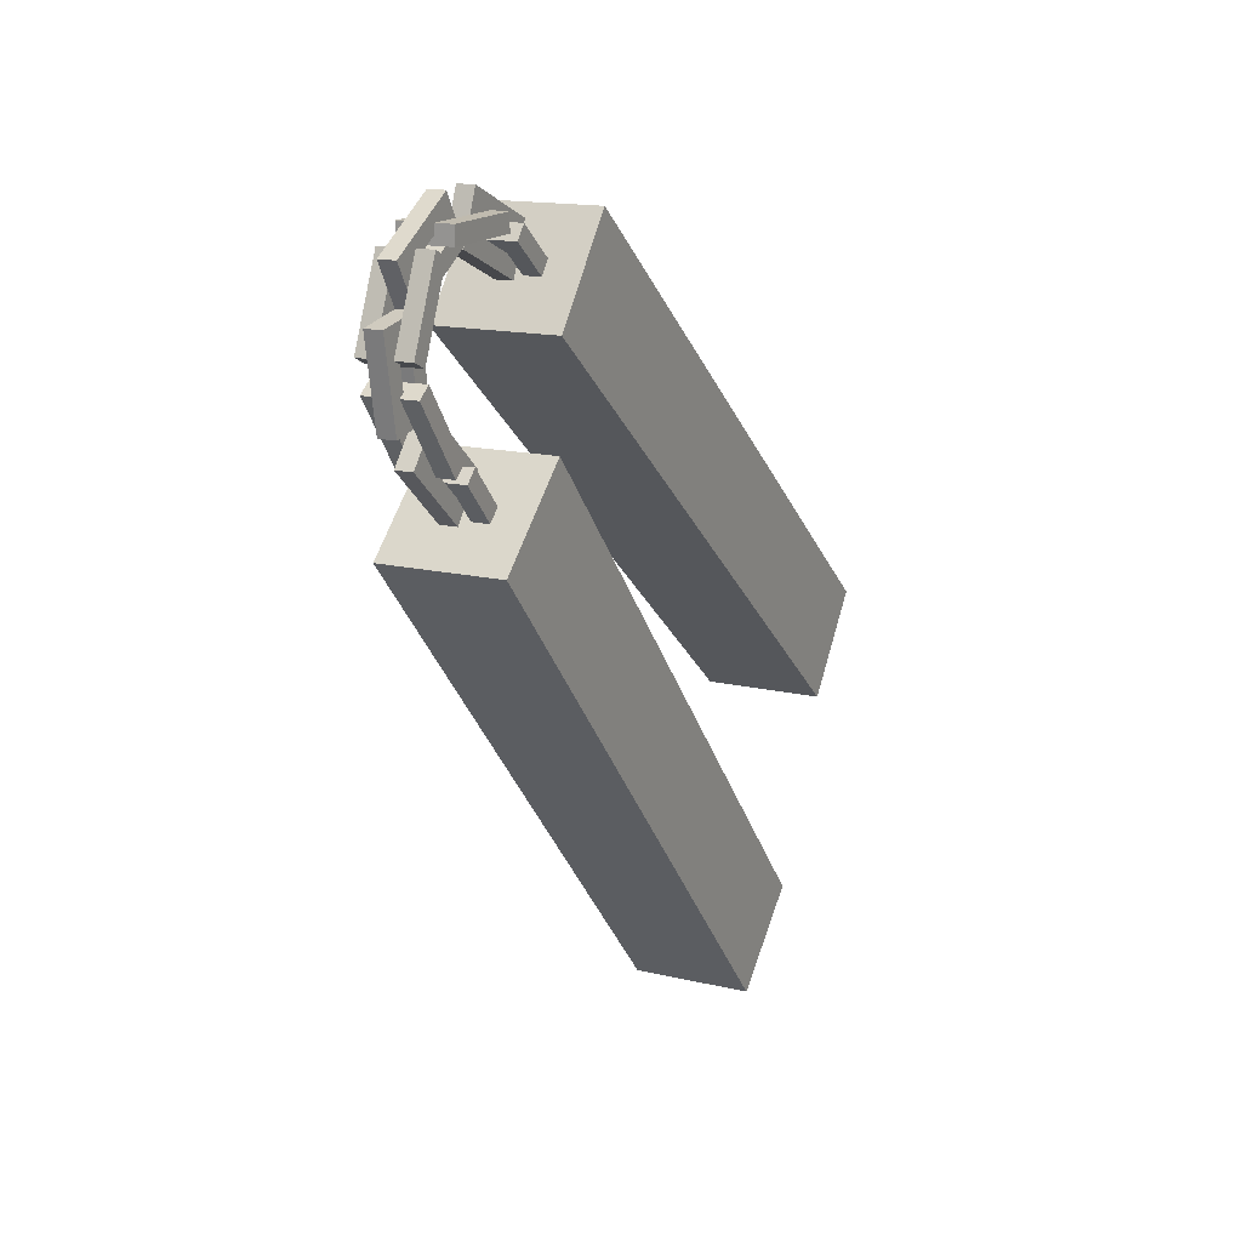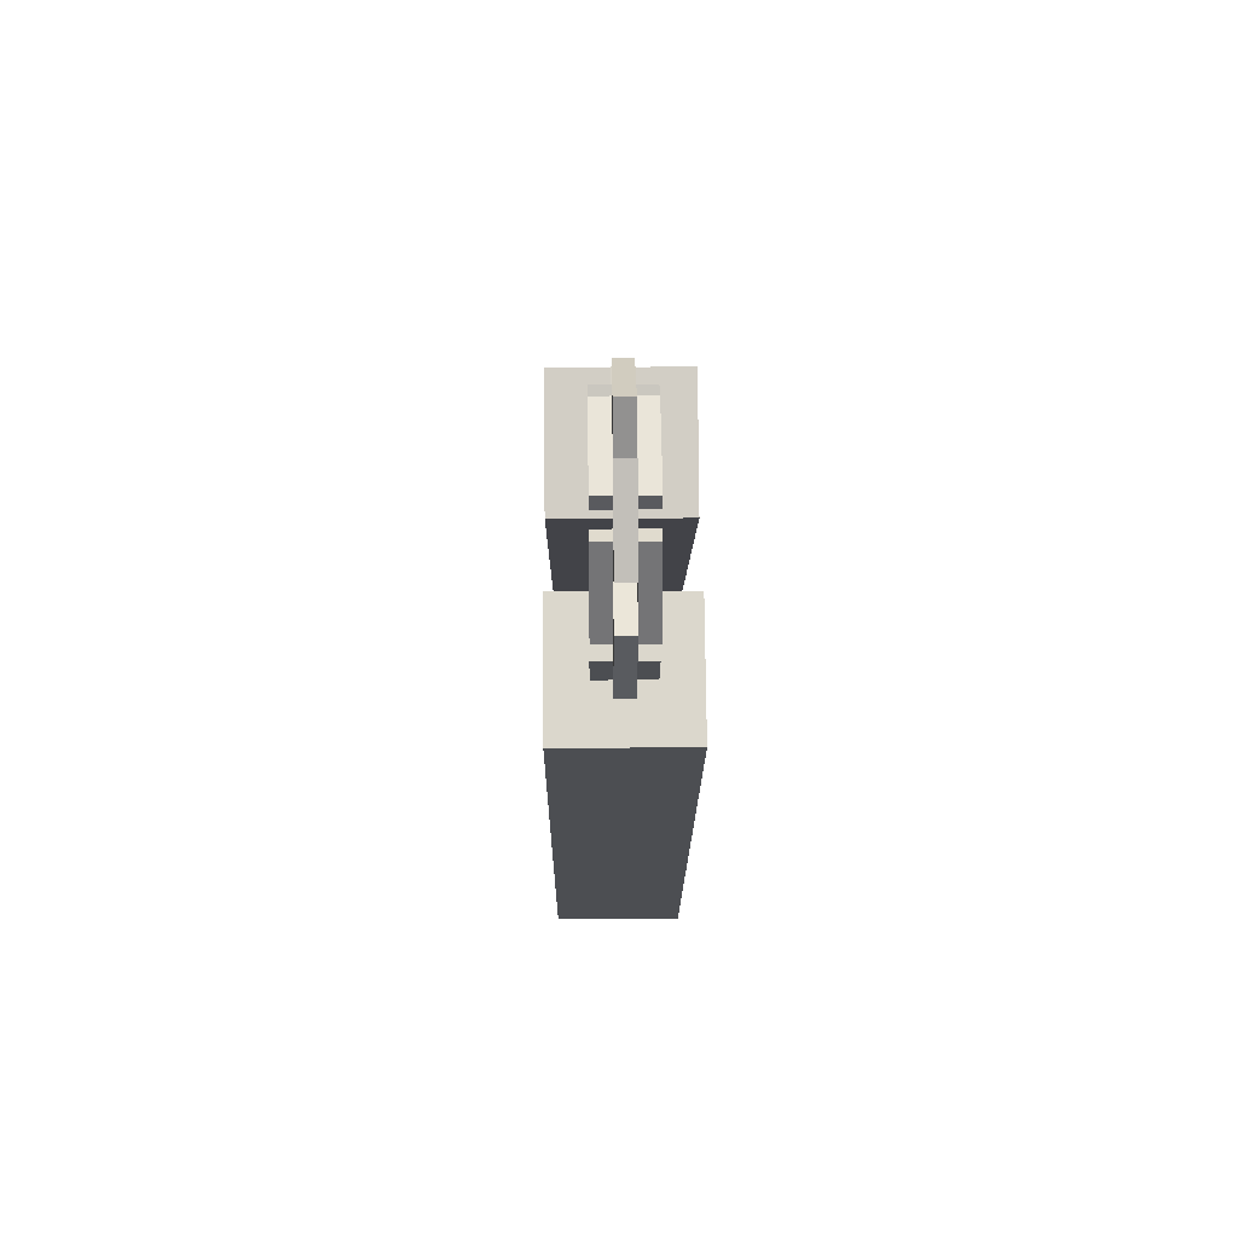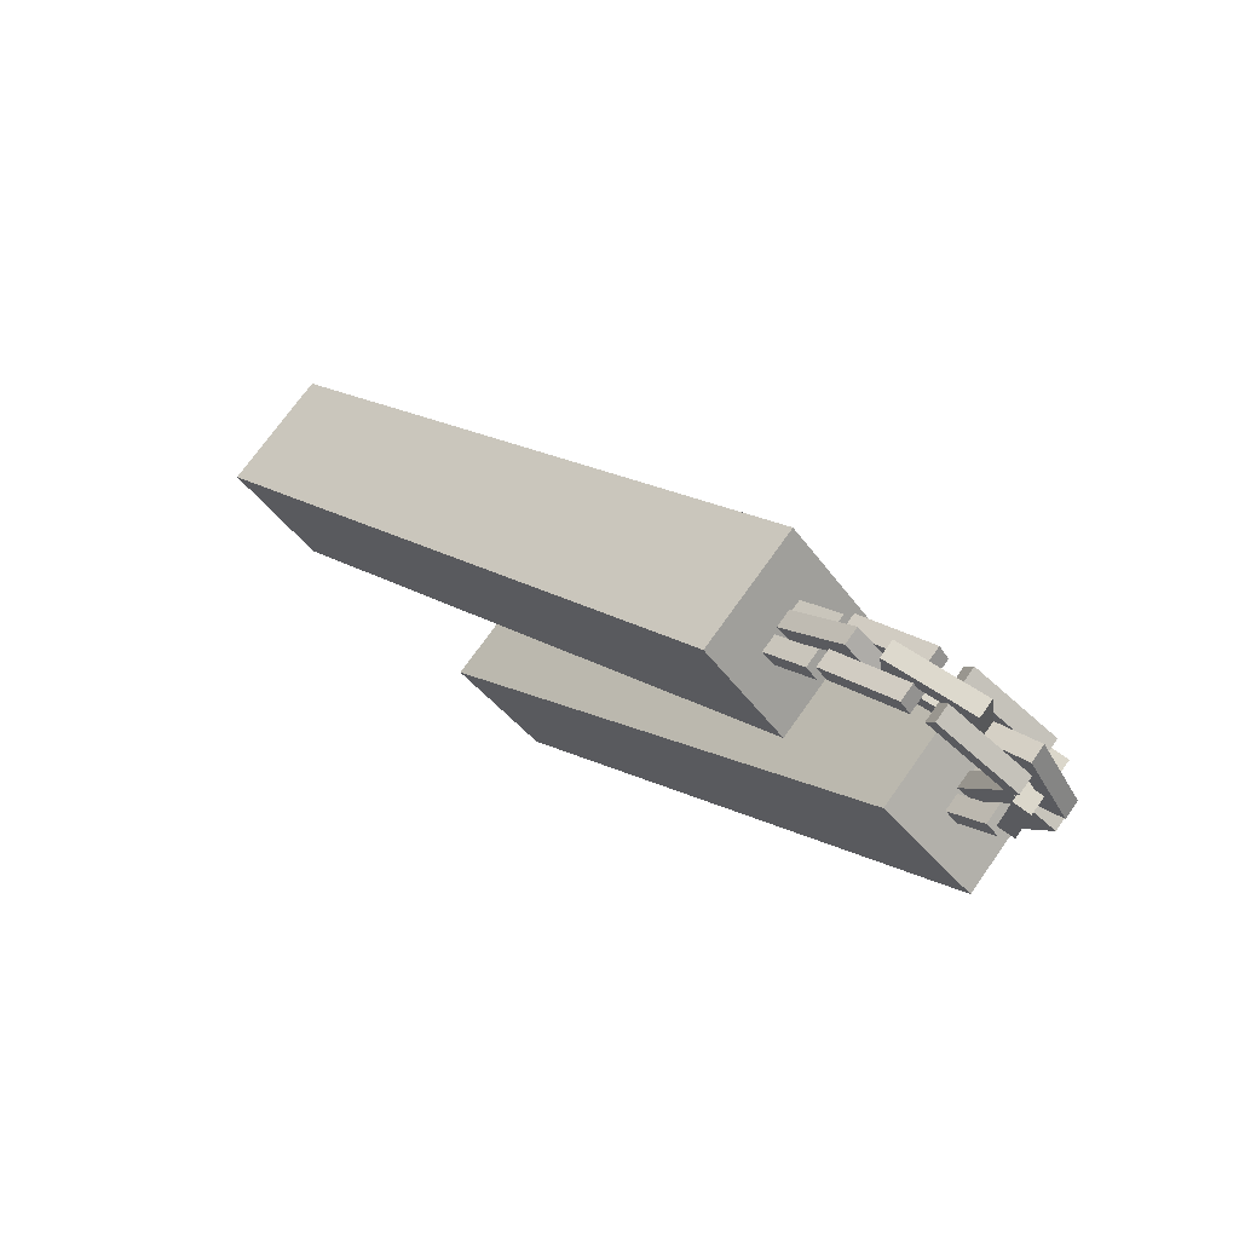
<metadata>
{"format":"obj","ext":"obj","renderer":"f3d","projection":"perspective","resolution":1024,"background":"white","views":[{"elev":15.7,"azim":-153.8,"up":"+Z"},{"elev":34.3,"azim":-0.7,"up":"+Y"},{"elev":73.5,"azim":-54.5,"up":"+Y"}]}
</metadata>
<code>
g nunchuck_mesh
v -0.225 1.316 0.7448
v -0.225 0.99 0.4805
v -0.225 1.034 0.4261
v -0.225 1.36 0.6904
v -0.155 1.034 0.4261
v -0.155 0.99 0.4805
v -0.155 1.316 0.7448
v -0.155 1.36 0.6904
v -0.155 0.99 0.4805
v -0.225 0.99 0.4805
v -0.225 1.316 0.7448
v -0.155 1.316 0.7448
v -0.225 1.36 0.6904
v -0.225 1.034 0.4261
v -0.155 1.034 0.4261
v -0.155 1.36 0.6904
v -0.225 1.034 0.4261
v -0.225 0.99 0.4805
v -0.155 0.99 0.4805
v -0.155 1.034 0.4261
v -0.155 1.316 0.7448
v -0.225 1.316 0.7448
v -0.225 1.36 0.6904
v -0.155 1.36 0.6904
v -0.1751 1.365 0.7326
v -0.1749 1.33 0.7043
v -0.1749 1.324 0.7121
v -0.1751 1.359 0.7404
v -0.2049 1.324 0.712
v -0.2049 1.33 0.7042
v -0.2051 1.365 0.7325
v -0.2051 1.359 0.7403
v -0.195 1.357 0.7263
v -0.1949 1.33 0.7042
v -0.195 1.324 0.712
v -0.1951 1.351 0.734
v -0.185 1.324 0.712
v -0.1849 1.33 0.7043
v -0.185 1.357 0.7263
v -0.1851 1.351 0.7341
v -0.2051 1.365 0.7325
v -0.1751 1.365 0.7326
v -0.1751 1.359 0.7404
v -0.2051 1.359 0.7403
v -0.1851 1.351 0.7341
v -0.185 1.357 0.7263
v -0.195 1.357 0.7263
v -0.1951 1.351 0.734
v -0.1751 1.365 0.7326
v -0.185 1.357 0.7263
v -0.1849 1.33 0.7043
v -0.1749 1.33 0.7043
v -0.2051 1.365 0.7325
v -0.195 1.357 0.7263
v -0.2049 1.33 0.7042
v -0.1949 1.33 0.7042
v -0.1751 1.359 0.7404
v -0.1749 1.324 0.7121
v -0.185 1.324 0.712
v -0.1851 1.351 0.7341
v -0.1951 1.351 0.734
v -0.2051 1.359 0.7403
v -0.195 1.324 0.712
v -0.2049 1.324 0.712
v -0.195 1.397 0.732
v -0.195 1.351 0.7124
v -0.185 1.351 0.7124
v -0.185 1.397 0.732
v -0.185 1.339 0.74
v -0.195 1.339 0.74
v -0.195 1.385 0.7596
v -0.185 1.385 0.7596
v -0.195 1.38 0.7465
v -0.195 1.352 0.7347
v -0.185 1.352 0.7347
v -0.185 1.38 0.7465
v -0.185 1.356 0.7255
v -0.195 1.356 0.7255
v -0.195 1.384 0.7373
v -0.185 1.384 0.7373
v -0.185 1.351 0.7124
v -0.195 1.351 0.7124
v -0.195 1.339 0.74
v -0.185 1.339 0.74
v -0.195 1.385 0.7596
v -0.195 1.397 0.732
v -0.185 1.397 0.732
v -0.185 1.385 0.7596
v -0.185 1.384 0.7373
v -0.195 1.384 0.7373
v -0.195 1.38 0.7465
v -0.185 1.38 0.7465
v -0.195 1.352 0.7347
v -0.195 1.356 0.7255
v -0.185 1.356 0.7255
v -0.185 1.352 0.7347
v -0.195 1.397 0.732
v -0.195 1.384 0.7373
v -0.195 1.356 0.7255
v -0.195 1.351 0.7124
v -0.195 1.352 0.7347
v -0.195 1.339 0.74
v -0.195 1.38 0.7465
v -0.195 1.385 0.7596
v -0.185 1.397 0.732
v -0.185 1.351 0.7124
v -0.185 1.356 0.7255
v -0.185 1.384 0.7373
v -0.185 1.339 0.74
v -0.185 1.352 0.7347
v -0.185 1.385 0.7596
v -0.185 1.38 0.7465
v -0.175 1.422 0.7365
v -0.1749 1.372 0.737
v -0.1749 1.372 0.747
v -0.1751 1.422 0.7465
v -0.2049 1.372 0.7469
v -0.2049 1.372 0.7369
v -0.205 1.422 0.7364
v -0.2051 1.422 0.7464
v -0.195 1.412 0.7366
v -0.1949 1.382 0.7368
v -0.1949 1.382 0.7468
v -0.195 1.412 0.7466
v -0.1849 1.382 0.7469
v -0.1849 1.382 0.7369
v -0.185 1.412 0.7366
v -0.185 1.412 0.7466
v -0.1749 1.372 0.747
v -0.1749 1.372 0.737
v -0.2049 1.372 0.7369
v -0.2049 1.372 0.7469
v -0.205 1.422 0.7364
v -0.175 1.422 0.7365
v -0.1751 1.422 0.7465
v -0.2051 1.422 0.7464
v -0.185 1.412 0.7466
v -0.185 1.412 0.7366
v -0.195 1.412 0.7366
v -0.195 1.412 0.7466
v -0.1949 1.382 0.7368
v -0.1849 1.382 0.7369
v -0.1849 1.382 0.7469
v -0.1949 1.382 0.7468
v -0.175 1.422 0.7365
v -0.185 1.412 0.7366
v -0.1849 1.382 0.7369
v -0.1749 1.372 0.737
v -0.1949 1.382 0.7368
v -0.2049 1.372 0.7369
v -0.195 1.412 0.7366
v -0.205 1.422 0.7364
v -0.1751 1.422 0.7465
v -0.1749 1.372 0.747
v -0.1849 1.382 0.7469
v -0.185 1.412 0.7466
v -0.2049 1.372 0.7469
v -0.1949 1.382 0.7468
v -0.2051 1.422 0.7464
v -0.195 1.412 0.7466
v -0.1949 1.438 0.7082
v -0.195 1.395 0.7338
v -0.185 1.395 0.7338
v -0.1849 1.438 0.7082
v -0.185 1.411 0.7596
v -0.195 1.411 0.7596
v -0.1949 1.454 0.7339
v -0.1849 1.454 0.7339
v -0.1949 1.44 0.7305
v -0.195 1.414 0.7458
v -0.185 1.414 0.7458
v -0.1849 1.44 0.7305
v -0.185 1.409 0.7373
v -0.195 1.409 0.7373
v -0.1949 1.435 0.7219
v -0.1849 1.435 0.7219
v -0.185 1.395 0.7338
v -0.195 1.395 0.7338
v -0.195 1.411 0.7596
v -0.185 1.411 0.7596
v -0.1949 1.454 0.7339
v -0.1949 1.438 0.7082
v -0.1849 1.438 0.7082
v -0.1849 1.454 0.7339
v -0.1849 1.435 0.7219
v -0.1949 1.435 0.7219
v -0.1949 1.44 0.7305
v -0.1849 1.44 0.7305
v -0.195 1.414 0.7458
v -0.195 1.409 0.7373
v -0.185 1.409 0.7373
v -0.185 1.414 0.7458
v -0.1949 1.438 0.7082
v -0.1949 1.435 0.7219
v -0.195 1.409 0.7373
v -0.195 1.395 0.7338
v -0.195 1.414 0.7458
v -0.195 1.411 0.7596
v -0.1949 1.44 0.7305
v -0.1949 1.454 0.7339
v -0.1849 1.438 0.7082
v -0.185 1.395 0.7338
v -0.185 1.409 0.7373
v -0.1849 1.435 0.7219
v -0.185 1.411 0.7596
v -0.185 1.414 0.7458
v -0.1849 1.454 0.7339
v -0.1849 1.44 0.7305
v -0.175 1.449 0.6874
v -0.1748 1.429 0.7331
v -0.1749 1.438 0.7372
v -0.175 1.458 0.6915
v -0.2049 1.438 0.7372
v -0.2048 1.429 0.7332
v -0.205 1.449 0.6875
v -0.205 1.458 0.6915
v -0.195 1.445 0.6966
v -0.1949 1.433 0.724
v -0.1949 1.442 0.7281
v -0.195 1.454 0.7007
v -0.1849 1.442 0.7281
v -0.1849 1.433 0.724
v -0.185 1.445 0.6966
v -0.185 1.454 0.7006
v -0.1749 1.438 0.7372
v -0.1748 1.429 0.7331
v -0.2048 1.429 0.7332
v -0.2049 1.438 0.7372
v -0.205 1.449 0.6875
v -0.175 1.449 0.6874
v -0.175 1.458 0.6915
v -0.205 1.458 0.6915
v -0.185 1.454 0.7006
v -0.185 1.445 0.6966
v -0.195 1.445 0.6966
v -0.195 1.454 0.7007
v -0.1949 1.433 0.724
v -0.1849 1.433 0.724
v -0.1849 1.442 0.7281
v -0.1949 1.442 0.7281
v -0.175 1.449 0.6874
v -0.185 1.445 0.6966
v -0.1849 1.433 0.724
v -0.1748 1.429 0.7331
v -0.1949 1.433 0.724
v -0.2048 1.429 0.7332
v -0.195 1.445 0.6966
v -0.205 1.449 0.6875
v -0.175 1.458 0.6915
v -0.1749 1.438 0.7372
v -0.1849 1.442 0.7281
v -0.185 1.454 0.7006
v -0.2049 1.438 0.7372
v -0.1949 1.442 0.7281
v -0.205 1.458 0.6915
v -0.195 1.454 0.7007
v -0.1949 1.428 0.662
v -0.1949 1.436 0.7112
v -0.1849 1.436 0.7112
v -0.1849 1.428 0.662
v -0.1849 1.466 0.7059
v -0.1949 1.466 0.7059
v -0.1949 1.457 0.6567
v -0.1849 1.457 0.6567
v -0.1949 1.449 0.6683
v -0.1949 1.454 0.6978
v -0.1849 1.454 0.6978
v -0.1849 1.449 0.6683
v -0.1849 1.445 0.6996
v -0.1949 1.445 0.6996
v -0.1949 1.439 0.6701
v -0.1849 1.439 0.6701
v -0.1849 1.436 0.7112
v -0.1949 1.436 0.7112
v -0.1949 1.466 0.7059
v -0.1849 1.466 0.7059
v -0.1949 1.457 0.6567
v -0.1949 1.428 0.662
v -0.1849 1.428 0.662
v -0.1849 1.457 0.6567
v -0.1849 1.439 0.6701
v -0.1949 1.439 0.6701
v -0.1949 1.449 0.6683
v -0.1849 1.449 0.6683
v -0.1949 1.454 0.6978
v -0.1949 1.445 0.6996
v -0.1849 1.445 0.6996
v -0.1849 1.454 0.6978
v -0.1949 1.428 0.662
v -0.1949 1.439 0.6701
v -0.1949 1.445 0.6996
v -0.1949 1.436 0.7112
v -0.1949 1.454 0.6978
v -0.1949 1.466 0.7059
v -0.1949 1.449 0.6683
v -0.1949 1.457 0.6567
v -0.1849 1.428 0.662
v -0.1849 1.436 0.7112
v -0.1849 1.445 0.6996
v -0.1849 1.439 0.6701
v -0.1849 1.466 0.7059
v -0.1849 1.454 0.6978
v -0.1849 1.457 0.6567
v -0.1849 1.449 0.6683
v -0.175 1.416 0.6396
v -0.1748 1.446 0.6801
v -0.1748 1.454 0.6742
v -0.175 1.425 0.6338
v -0.2048 1.454 0.6744
v -0.2048 1.446 0.6802
v -0.205 1.416 0.6398
v -0.205 1.425 0.6339
v -0.195 1.422 0.6478
v -0.1948 1.44 0.6721
v -0.1949 1.448 0.6662
v -0.195 1.43 0.6419
v -0.1849 1.448 0.6662
v -0.1848 1.44 0.6721
v -0.185 1.422 0.6478
v -0.185 1.43 0.6419
v -0.1748 1.454 0.6742
v -0.1748 1.446 0.6801
v -0.2048 1.446 0.6802
v -0.2048 1.454 0.6744
v -0.205 1.416 0.6398
v -0.175 1.416 0.6396
v -0.175 1.425 0.6338
v -0.205 1.425 0.6339
v -0.185 1.43 0.6419
v -0.185 1.422 0.6478
v -0.195 1.422 0.6478
v -0.195 1.43 0.6419
v -0.1948 1.44 0.6721
v -0.1848 1.44 0.6721
v -0.1849 1.448 0.6662
v -0.1949 1.448 0.6662
v -0.175 1.416 0.6396
v -0.185 1.422 0.6478
v -0.1848 1.44 0.6721
v -0.1748 1.446 0.6801
v -0.1948 1.44 0.6721
v -0.2048 1.446 0.6802
v -0.195 1.422 0.6478
v -0.205 1.416 0.6398
v -0.175 1.425 0.6338
v -0.1748 1.454 0.6742
v -0.1849 1.448 0.6662
v -0.185 1.43 0.6419
v -0.2048 1.454 0.6744
v -0.1949 1.448 0.6662
v -0.205 1.425 0.6339
v -0.195 1.43 0.6419
v -0.195 1.386 0.6301
v -0.1949 1.424 0.6629
v -0.1849 1.424 0.6629
v -0.185 1.386 0.6301
v -0.1849 1.444 0.6402
v -0.1949 1.444 0.6402
v -0.1949 1.406 0.6074
v -0.1849 1.406 0.6074
v -0.1949 1.407 0.6215
v -0.1949 1.43 0.6412
v -0.1849 1.43 0.6412
v -0.1849 1.407 0.6216
v -0.1849 1.423 0.6488
v -0.1949 1.423 0.6487
v -0.1949 1.4 0.6291
v -0.1849 1.4 0.6291
v -0.1849 1.424 0.6629
v -0.1949 1.424 0.6629
v -0.1949 1.444 0.6402
v -0.1849 1.444 0.6402
v -0.1949 1.406 0.6074
v -0.195 1.386 0.6301
v -0.185 1.386 0.6301
v -0.1849 1.406 0.6074
v -0.1849 1.4 0.6291
v -0.1949 1.4 0.6291
v -0.1949 1.407 0.6215
v -0.1849 1.407 0.6216
v -0.1949 1.43 0.6412
v -0.1949 1.423 0.6487
v -0.1849 1.423 0.6488
v -0.1849 1.43 0.6412
v -0.195 1.386 0.6301
v -0.1949 1.4 0.6291
v -0.1949 1.423 0.6487
v -0.1949 1.424 0.6629
v -0.1949 1.43 0.6412
v -0.1949 1.444 0.6402
v -0.1949 1.407 0.6215
v -0.1949 1.406 0.6074
v -0.185 1.386 0.6301
v -0.1849 1.424 0.6629
v -0.1849 1.423 0.6488
v -0.1849 1.4 0.6291
v -0.1849 1.444 0.6402
v -0.1849 1.43 0.6412
v -0.1849 1.406 0.6074
v -0.1849 1.407 0.6216
v -0.175 1.376 0.6027
v -0.1748 1.407 0.636
v -0.1749 1.414 0.6292
v -0.175 1.384 0.596
v -0.2049 1.414 0.6294
v -0.2048 1.407 0.6361
v -0.205 1.376 0.6028
v -0.205 1.384 0.5961
v -0.195 1.376 0.6028
v -0.1949 1.4 0.6287
v -0.1949 1.407 0.6219
v -0.195 1.384 0.596
v -0.1849 1.407 0.6219
v -0.1849 1.4 0.6286
v -0.185 1.376 0.6028
v -0.185 1.384 0.596
v -0.1749 1.414 0.6292
v -0.1748 1.407 0.636
v -0.2048 1.407 0.6361
v -0.2049 1.414 0.6294
v -0.1949 1.4 0.6287
v -0.1849 1.4 0.6286
v -0.1849 1.407 0.6219
v -0.1949 1.407 0.6219
v -0.175 1.376 0.6027
v -0.185 1.376 0.6028
v -0.1849 1.4 0.6286
v -0.1748 1.407 0.636
v -0.1949 1.4 0.6287
v -0.2048 1.407 0.6361
v -0.195 1.376 0.6028
v -0.205 1.376 0.6028
v -0.175 1.384 0.596
v -0.1749 1.414 0.6292
v -0.1849 1.407 0.6219
v -0.185 1.384 0.596
v -0.2049 1.414 0.6294
v -0.1949 1.407 0.6219
v -0.205 1.384 0.5961
v -0.195 1.384 0.596
v -0.2249 1.363 0.6349
v -0.2248 1.082 0.3224
v -0.2248 1.135 0.2756
v -0.2249 1.415 0.5881
v -0.1548 1.135 0.2756
v -0.1548 1.082 0.3224
v -0.1549 1.363 0.6349
v -0.1549 1.415 0.5881
v -0.1548 1.082 0.3224
v -0.2248 1.082 0.3224
v -0.2249 1.363 0.6349
v -0.1549 1.363 0.6349
v -0.2249 1.415 0.5881
v -0.2248 1.135 0.2756
v -0.1548 1.135 0.2756
v -0.1549 1.415 0.5881
v -0.2248 1.135 0.2756
v -0.2248 1.082 0.3224
v -0.1548 1.082 0.3224
v -0.1548 1.135 0.2756
v -0.1549 1.363 0.6349
v -0.2249 1.363 0.6349
v -0.2249 1.415 0.5881
v -0.1549 1.415 0.5881
g nunchuck_mesh_0
f 3 2 1
f 4 3 1
f 7 6 5
f 8 7 5
f 11 10 9
f 12 11 9
f 15 14 13
f 16 15 13
f 19 18 17
f 20 19 17
f 23 22 21
f 24 23 21
f 27 26 25
f 28 27 25
f 31 30 29
f 32 31 29
f 35 34 33
f 36 35 33
f 39 38 37
f 40 39 37
f 43 42 41
f 44 43 41
f 47 46 45
f 48 47 45
f 51 50 49
f 52 51 49
f 49 50 53
f 50 54 53
f 53 54 55
f 54 56 55
f 59 58 57
f 60 59 57
f 61 60 57
f 62 61 57
f 63 61 62
f 64 63 62
f 67 66 65
f 68 67 65
f 71 70 69
f 72 71 69
f 75 74 73
f 76 75 73
f 79 78 77
f 80 79 77
f 83 82 81
f 84 83 81
f 87 86 85
f 88 87 85
f 91 90 89
f 92 91 89
f 95 94 93
f 96 95 93
f 99 98 97
f 100 99 97
f 101 99 100
f 102 101 100
f 103 101 102
f 104 103 102
f 98 103 104
f 97 98 104
f 107 106 105
f 108 107 105
f 106 107 109
f 107 110 109
f 109 110 111
f 110 112 111
f 112 108 105
f 111 112 105
f 115 114 113
f 116 115 113
f 119 118 117
f 120 119 117
f 123 122 121
f 124 123 121
f 127 126 125
f 128 127 125
f 131 130 129
f 132 131 129
f 135 134 133
f 136 135 133
f 139 138 137
f 140 139 137
f 143 142 141
f 144 143 141
f 147 146 145
f 148 147 145
f 149 147 148
f 150 149 148
f 151 149 150
f 152 151 150
f 146 151 152
f 145 146 152
f 155 154 153
f 156 155 153
f 154 155 157
f 155 158 157
f 157 158 159
f 158 160 159
f 160 156 153
f 159 160 153
f 163 162 161
f 164 163 161
f 167 166 165
f 168 167 165
f 171 170 169
f 172 171 169
f 175 174 173
f 176 175 173
f 179 178 177
f 180 179 177
f 183 182 181
f 184 183 181
f 187 186 185
f 188 187 185
f 191 190 189
f 192 191 189
f 195 194 193
f 196 195 193
f 197 195 196
f 198 197 196
f 199 197 198
f 200 199 198
f 194 199 200
f 193 194 200
f 203 202 201
f 204 203 201
f 202 203 205
f 203 206 205
f 205 206 207
f 206 208 207
f 208 204 201
f 207 208 201
f 211 210 209
f 212 211 209
f 215 214 213
f 216 215 213
f 219 218 217
f 220 219 217
f 223 222 221
f 224 223 221
f 227 226 225
f 228 227 225
f 231 230 229
f 232 231 229
f 235 234 233
f 236 235 233
f 239 238 237
f 240 239 237
f 243 242 241
f 244 243 241
f 245 243 244
f 246 245 244
f 247 245 246
f 248 247 246
f 242 247 248
f 241 242 248
f 251 250 249
f 252 251 249
f 250 251 253
f 251 254 253
f 253 254 255
f 254 256 255
f 256 252 249
f 255 256 249
f 259 258 257
f 260 259 257
f 263 262 261
f 264 263 261
f 267 266 265
f 268 267 265
f 271 270 269
f 272 271 269
f 275 274 273
f 276 275 273
f 279 278 277
f 280 279 277
f 283 282 281
f 284 283 281
f 287 286 285
f 288 287 285
f 291 290 289
f 292 291 289
f 293 291 292
f 294 293 292
f 295 293 294
f 296 295 294
f 290 295 296
f 289 290 296
f 299 298 297
f 300 299 297
f 298 299 301
f 299 302 301
f 301 302 303
f 302 304 303
f 304 300 297
f 303 304 297
f 307 306 305
f 308 307 305
f 311 310 309
f 312 311 309
f 315 314 313
f 316 315 313
f 319 318 317
f 320 319 317
f 323 322 321
f 324 323 321
f 327 326 325
f 328 327 325
f 331 330 329
f 332 331 329
f 335 334 333
f 336 335 333
f 339 338 337
f 340 339 337
f 341 339 340
f 342 341 340
f 343 341 342
f 344 343 342
f 338 343 344
f 337 338 344
f 347 346 345
f 348 347 345
f 346 347 349
f 347 350 349
f 349 350 351
f 350 352 351
f 352 348 345
f 351 352 345
f 355 354 353
f 356 355 353
f 359 358 357
f 360 359 357
f 363 362 361
f 364 363 361
f 367 366 365
f 368 367 365
f 371 370 369
f 372 371 369
f 375 374 373
f 376 375 373
f 379 378 377
f 380 379 377
f 383 382 381
f 384 383 381
f 387 386 385
f 388 387 385
f 389 387 388
f 390 389 388
f 391 389 390
f 392 391 390
f 386 391 392
f 385 386 392
f 395 394 393
f 396 395 393
f 394 395 397
f 395 398 397
f 397 398 399
f 398 400 399
f 400 396 393
f 399 400 393
f 403 402 401
f 404 403 401
f 407 406 405
f 408 407 405
f 411 410 409
f 412 411 409
f 415 414 413
f 416 415 413
f 419 418 417
f 420 419 417
f 423 422 421
f 424 423 421
f 427 426 425
f 428 427 425
f 429 427 428
f 430 429 428
f 431 429 430
f 432 431 430
f 435 434 433
f 436 435 433
f 434 435 437
f 435 438 437
f 437 438 439
f 438 440 439
f 443 442 441
f 444 443 441
f 447 446 445
f 448 447 445
f 451 450 449
f 452 451 449
f 455 454 453
f 456 455 453
f 459 458 457
f 460 459 457
f 463 462 461
f 464 463 461

</code>
